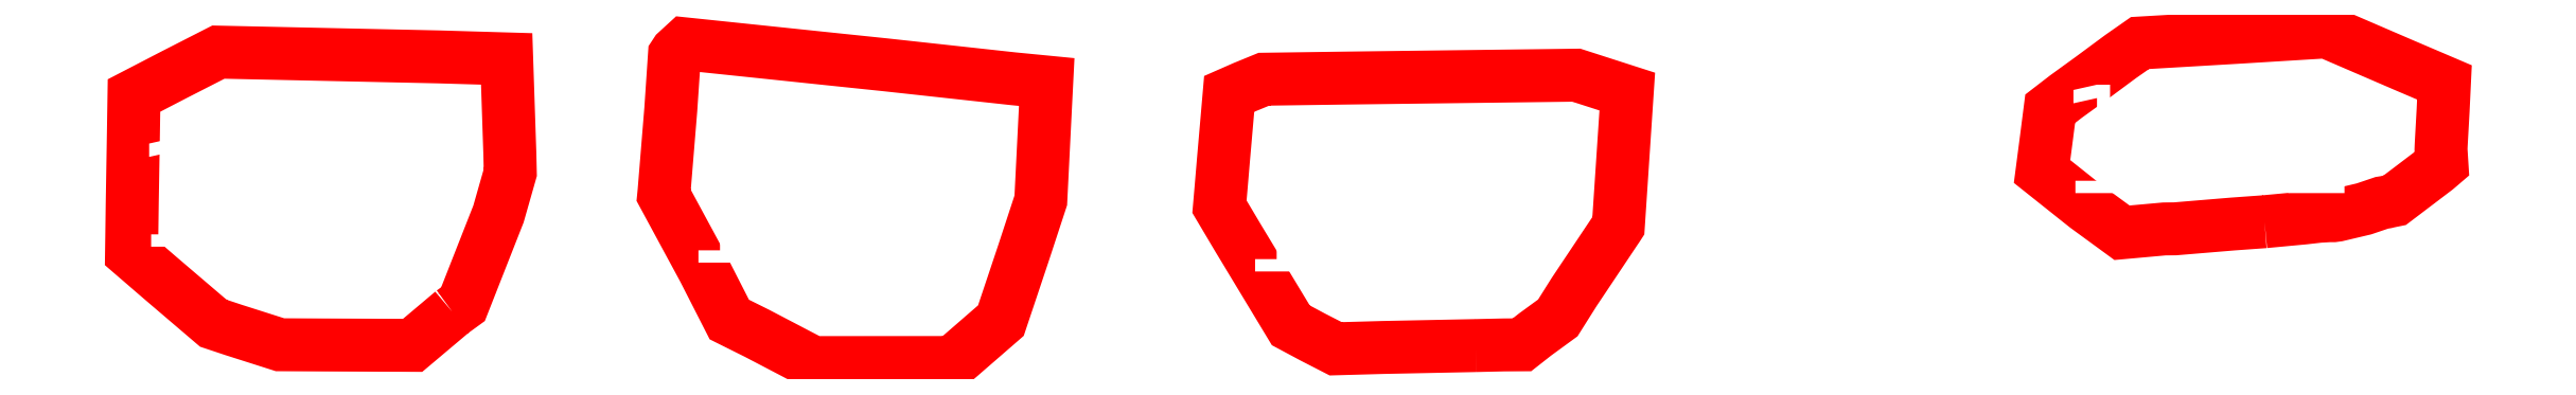
<metadata>
{"format":"dxf","ext":"dxf","renderer":"ezdxf+matplotlib","layout":"modelspace","background":"white","min_lineweight":24,"dpi":150}
</metadata>
<code>
0
SECTION
2
ENTITIES
0
POLYLINE
8
0
10
0
20
0
66
1
70
1
0
VERTEX
8
0
10
163.7
20
27.51
0
VERTEX
8
0
10
162.3
20
27.41
0
VERTEX
8
0
10
159.6
20
27.19
0
VERTEX
8
0
10
159.2
20
27.18
0
VERTEX
8
0
10
159.1
20
27.18
0
VERTEX
8
0
10
157.2
20
27
0
VERTEX
8
0
10
155.5
20
28.22
0
VERTEX
8
0
10
153.5
20
29.83
0
VERTEX
8
0
10
153.7
20
31.39
0
VERTEX
8
0
10
153.8
20
32.73
0
VERTEX
8
0
10
154.6
20
33.29
0
VERTEX
8
0
10
155.7
20
34.14
0
VERTEX
8
0
10
157.1
20
35.14
0
VERTEX
8
0
10
158
20
35.76
0
VERTEX
8
0
10
162.4
20
36.02
0
VERTEX
8
0
10
166.6
20
36.27
0
VERTEX
8
0
10
170.1
20
34.75
0
VERTEX
8
0
10
172
20
33.94
0
VERTEX
8
0
10
171.9
20
32.63
0
VERTEX
8
0
10
171.9
20
31.13
0
VERTEX
8
0
10
171.9
20
31.01
0
VERTEX
8
0
10
171.9
20
30.85
0
VERTEX
8
0
10
171.9
20
30.18
0
VERTEX
8
0
10
171.6
20
29.96
0
VERTEX
8
0
10
169.7
20
28.5
0
VERTEX
8
0
10
169.5
20
28.45
0
VERTEX
8
0
10
169.3
20
28.42
0
VERTEX
8
0
10
169.1
20
28.39
0
VERTEX
8
0
10
168.3
20
28.11
0
VERTEX
8
0
10
167.1
20
27.82
0
VERTEX
8
0
10
166.9
20
27.79
0
VERTEX
8
0
10
166.7
20
27.79
0
VERTEX
8
0
10
166.2
20
27.76
0
VERTEX
8
0
10
165.5
20
27.68
0
SEQEND
0
TEXT
8
0
10
154.2
20
28.83
40
5
1
19.1
0
POLYLINE
8
0
10
0
20
0
66
1
70
1
0
VERTEX
8
0
10
101.2
20
21.02
0
VERTEX
8
0
10
96.82
20
21.01
0
VERTEX
8
0
10
94.24
20
22.37
0
VERTEX
8
0
10
92.97
20
23
0
VERTEX
8
0
10
91.79
20
25.3
0
VERTEX
8
0
10
89.94
20
28.73
0
VERTEX
8
0
10
89.96
20
28.91
0
VERTEX
8
0
10
89.98
20
29.21
0
VERTEX
8
0
10
90.27
20
32.69
0
VERTEX
8
0
10
90.44
20
35.21
0
VERTEX
8
0
10
90.52
20
35.34
0
VERTEX
8
0
10
90.93
20
35.72
0
VERTEX
8
0
10
100.1
20
34.76
0
VERTEX
8
0
10
104.9
20
34.24
0
VERTEX
8
0
10
106.1
20
34.11
0
VERTEX
8
0
10
107.6
20
33.96
0
VERTEX
8
0
10
107.5
20
32.66
0
VERTEX
8
0
10
107.3
20
28.5
0
VERTEX
8
0
10
106.5
20
26.04
0
VERTEX
8
0
10
105.5
20
22.95
0
VERTEX
8
0
10
103.6
20
21.32
0
VERTEX
8
0
10
103.3
20
21.02
0
SEQEND
0
TEXT
8
0
10
90.78
20
25.62
40
5
1
19.2
0
POLYLINE
8
0
10
0
20
0
66
1
70
1
0
VERTEX
8
0
10
80.2
20
23.35
0
VERTEX
8
0
10
78.37
20
21.81
0
VERTEX
8
0
10
74.19
20
21.83
0
VERTEX
8
0
10
72.26
20
21.84
0
VERTEX
8
0
10
70.12
20
22.52
0
VERTEX
8
0
10
69.19
20
22.83
0
VERTEX
8
0
10
66.78
20
24.89
0
VERTEX
8
0
10
65.42
20
26.06
0
VERTEX
8
0
10
65.43
20
26.88
0
VERTEX
8
0
10
65.45
20
28.35
0
VERTEX
8
0
10
65.5
20
31.54
0
VERTEX
8
0
10
65.53
20
33.34
0
VERTEX
8
0
10
67.45
20
34.33
0
VERTEX
8
0
10
69.42
20
35.34
0
VERTEX
8
0
10
79.55
20
35.12
0
VERTEX
8
0
10
82.71
20
35.02
0
VERTEX
8
0
10
82.85
20
30.65
0
VERTEX
8
0
10
82.87
20
29.78
0
VERTEX
8
0
10
82.33
20
27.87
0
VERTEX
8
0
10
80.69
20
23.71
0
SEQEND
0
TEXT
8
0
10
65.55
20
26.36
40
5
1
19.3
0
POLYLINE
8
0
10
0
20
0
66
1
70
1
0
VERTEX
8
0
10
127.4
20
21.8
0
VERTEX
8
0
10
123.1
20
21.71
0
VERTEX
8
0
10
120.9
20
21.65
0
VERTEX
8
0
10
119.9
20
22.2
0
VERTEX
8
0
10
118.8
20
22.73
0
VERTEX
8
0
10
116.4
20
26.79
0
VERTEX
8
0
10
115.6
20
28.21
0
VERTEX
8
0
10
115.6
20
29.21
0
VERTEX
8
0
10
115.7
20
30.38
0
VERTEX
8
0
10
115.9
20
32.09
0
VERTEX
8
0
10
116
20
33.41
0
VERTEX
8
0
10
116.7
20
33.71
0
VERTEX
8
0
10
117.6
20
34.09
0
VERTEX
8
0
10
121.3
20
34.14
0
VERTEX
8
0
10
132
20
34.27
0
VERTEX
8
0
10
132.2
20
34.21
0
VERTEX
8
0
10
134.4
20
33.52
0
VERTEX
8
0
10
134
20
27.79
0
VERTEX
8
0
10
133.9
20
27.32
0
VERTEX
8
0
10
133.9
20
27.25
0
VERTEX
8
0
10
133.8
20
27.07
0
VERTEX
8
0
10
131.9
20
24.27
0
VERTEX
8
0
10
131.2
20
23.08
0
VERTEX
8
0
10
130.1
20
22.31
0
VERTEX
8
0
10
129.5
20
21.83
0
VERTEX
8
0
10
128.7
20
21.83
0
SEQEND
0
TEXT
8
0
10
116.4
20
25.22
40
5
1
19.4
0
ENDSEC
0
EOF

</code>
